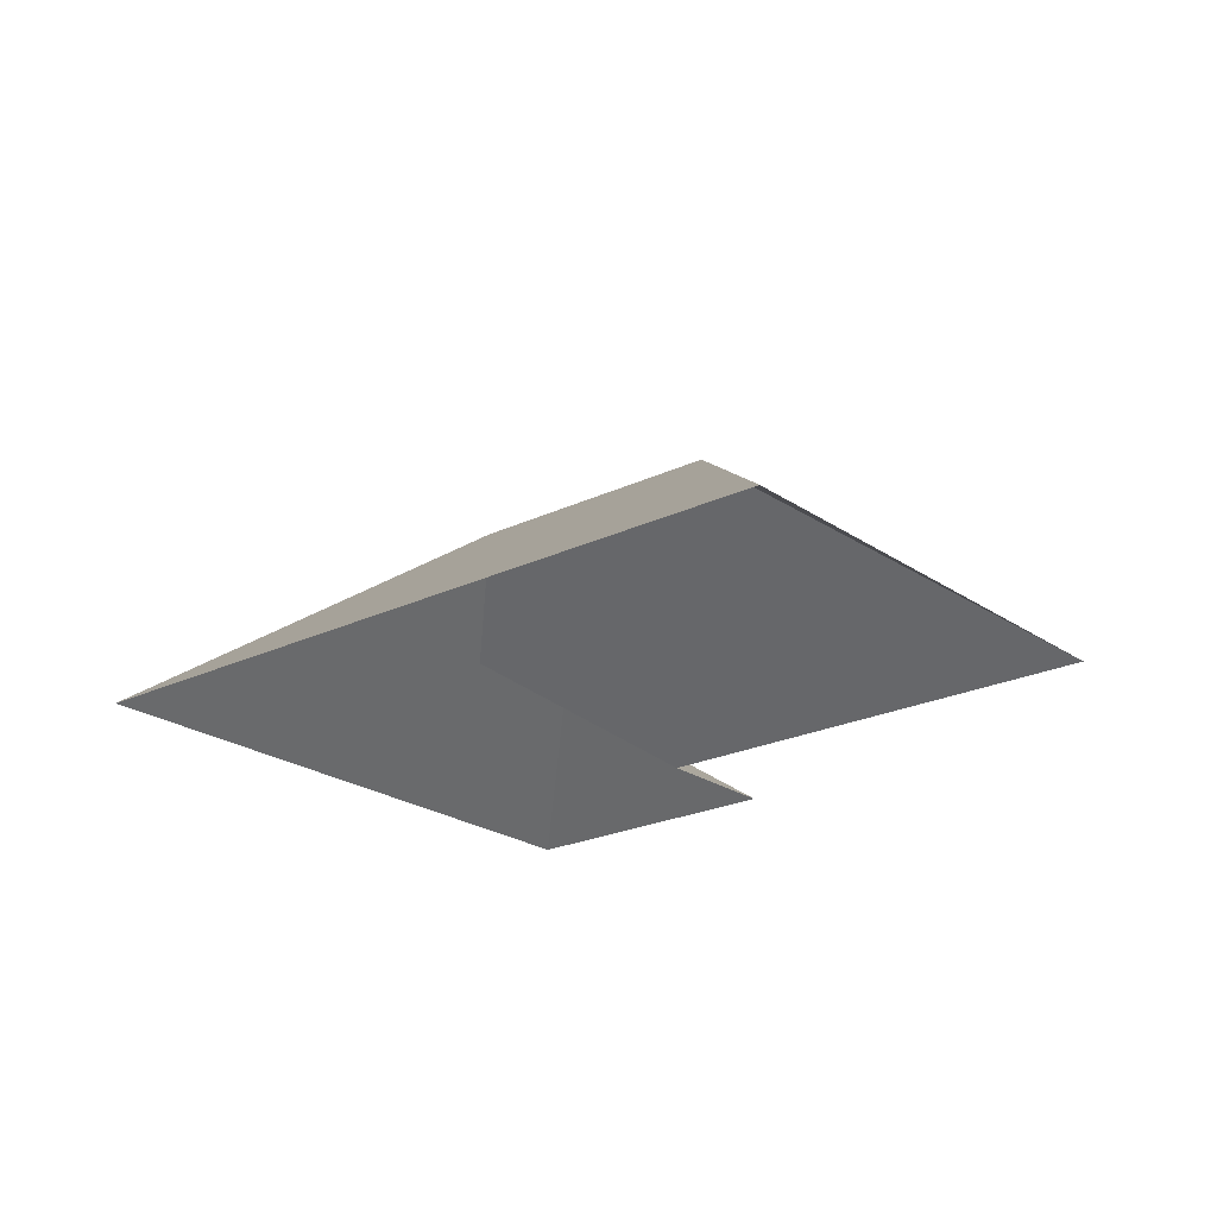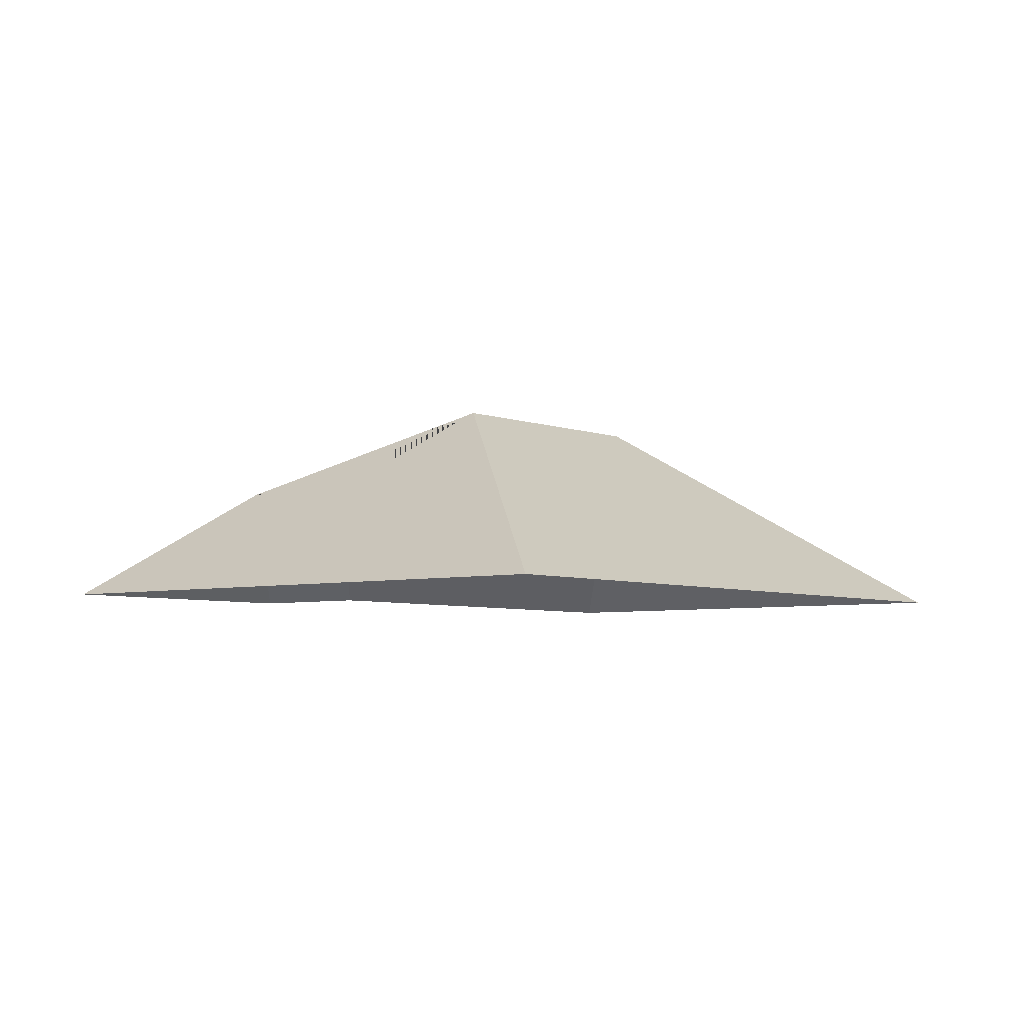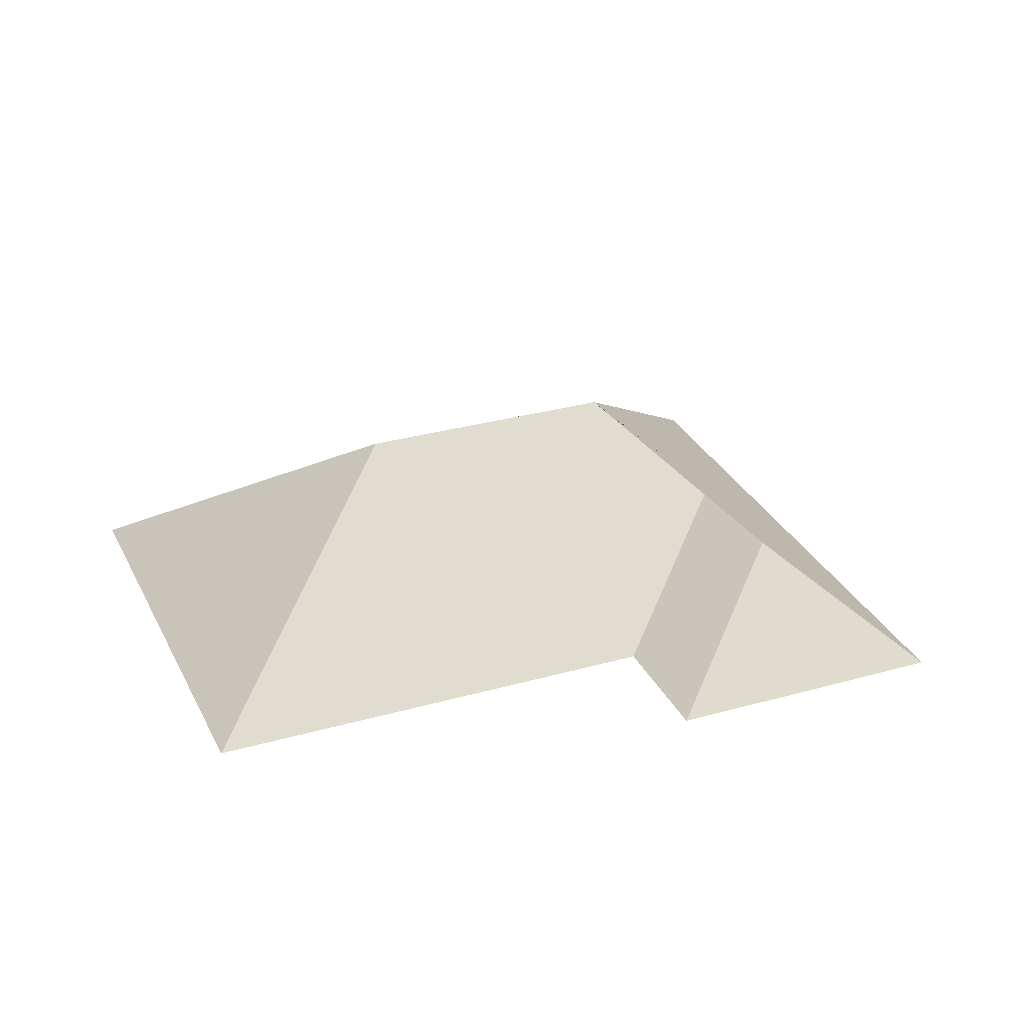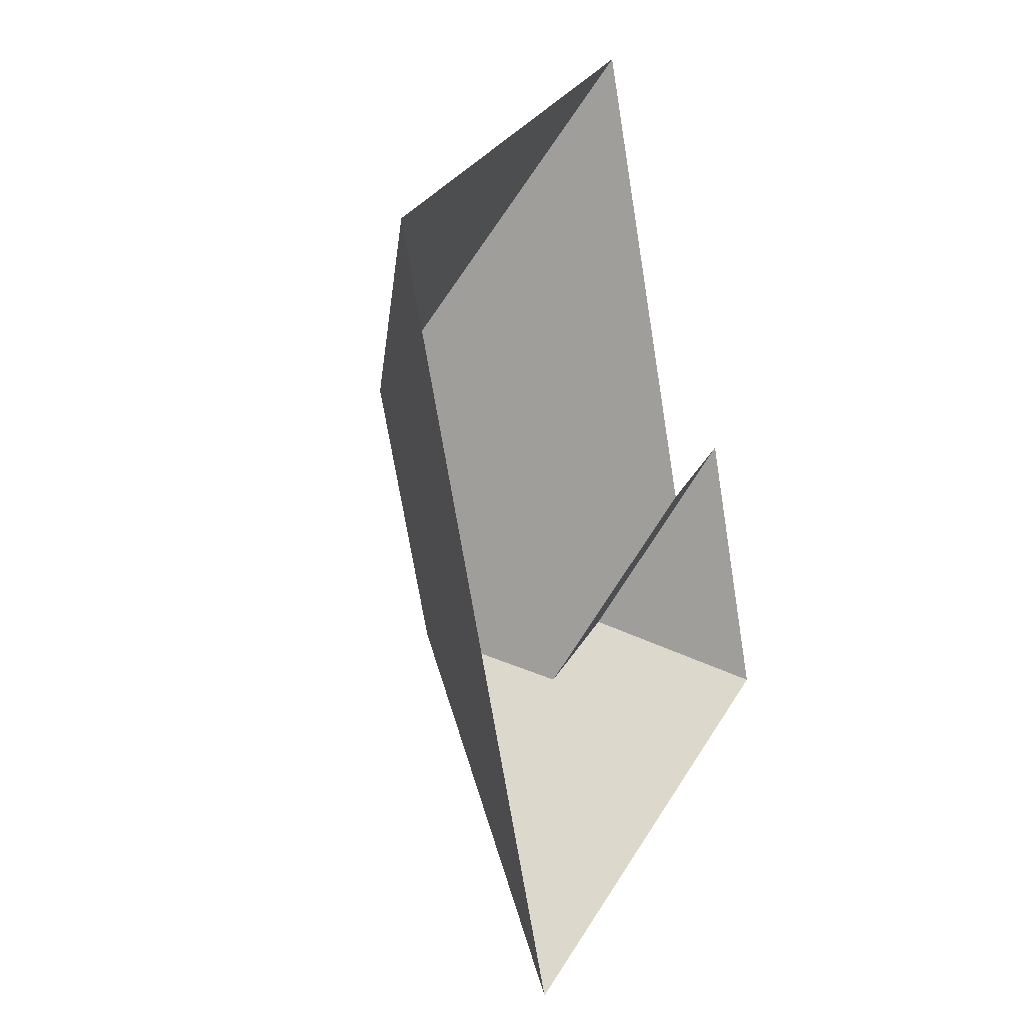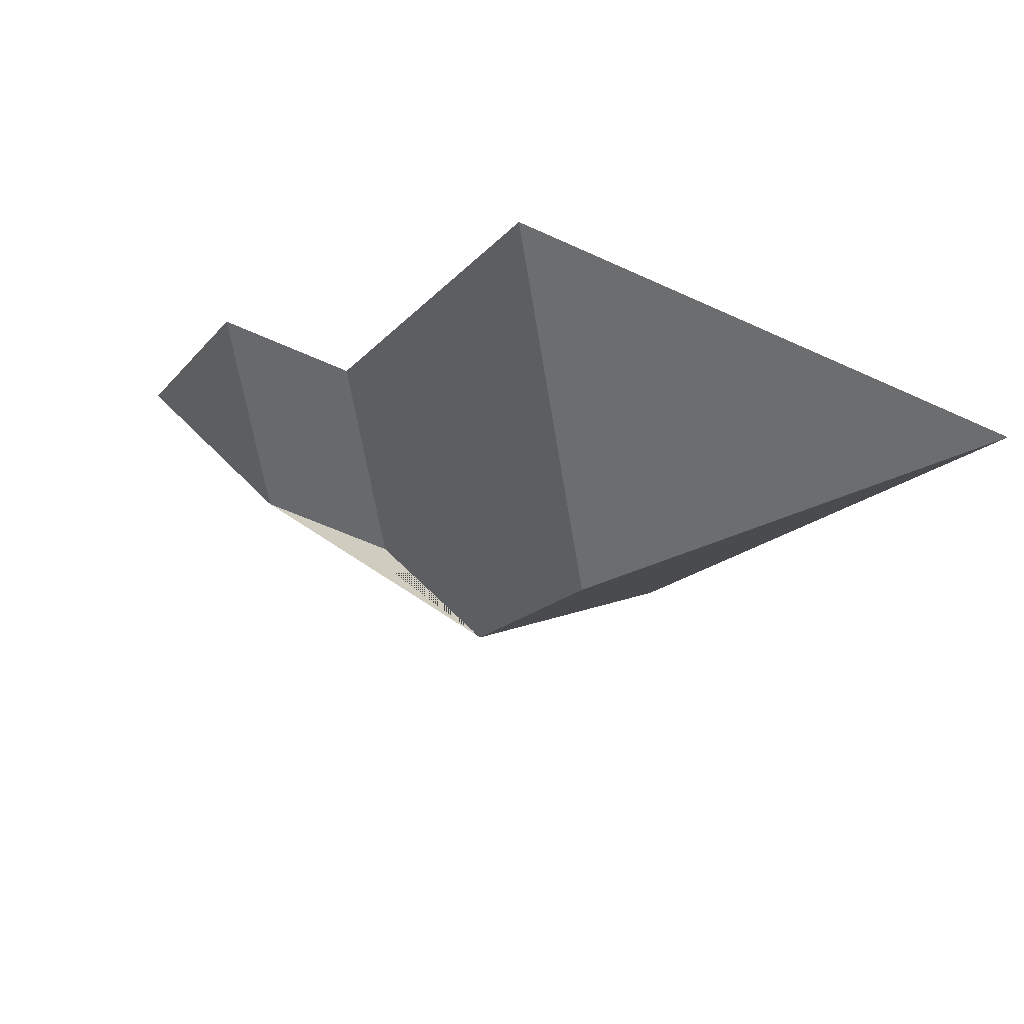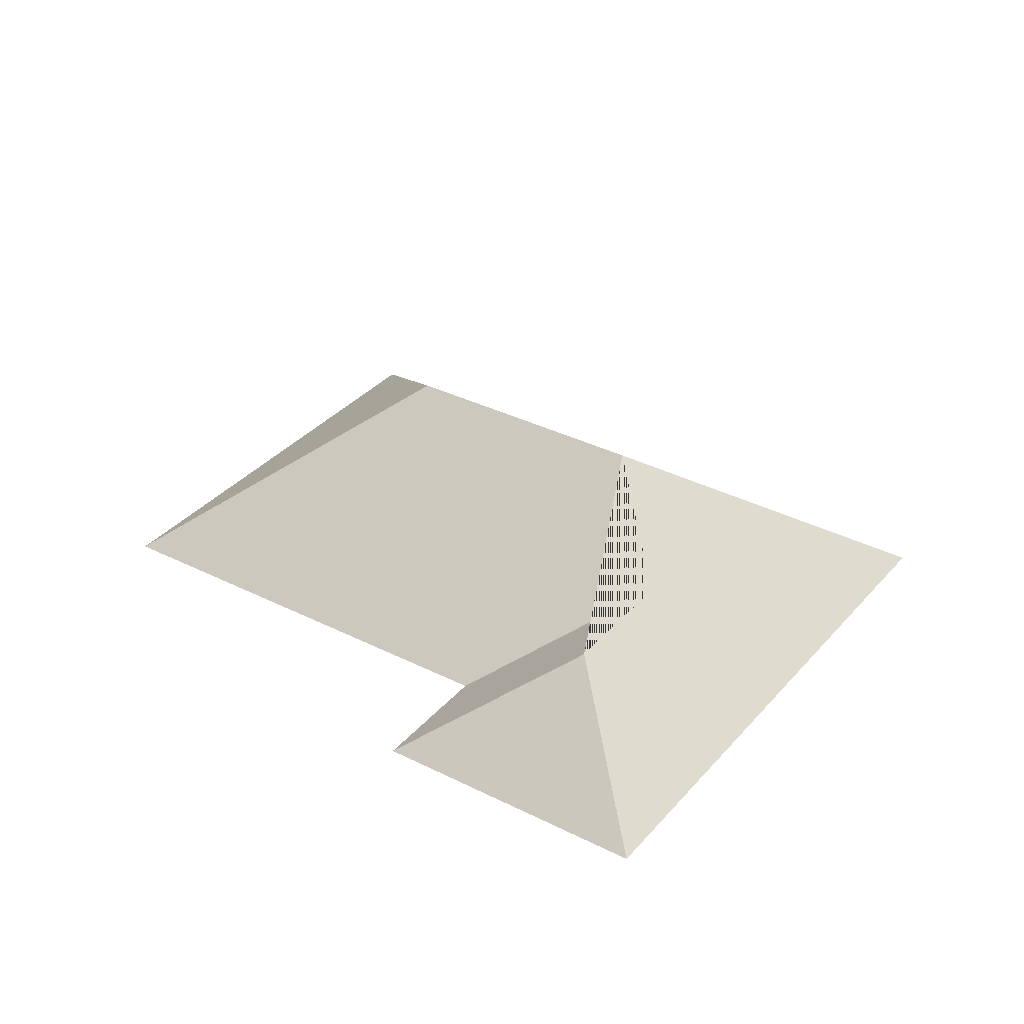
<metadata>
{"format":"obj","ext":"obj","renderer":"f3d","projection":"perspective","resolution":1024,"background":"white","views":[{"elev":-22.3,"azim":-72.6,"up":"+Y"},{"elev":-5.0,"azim":-163.8,"up":"+Y"},{"elev":30.1,"azim":45.2,"up":"+Y"},{"elev":2.4,"azim":-65.5,"up":"+Z"},{"elev":70.5,"azim":-164.6,"up":"+Z"},{"elev":34.2,"azim":101.9,"up":"+Y"}]}
</metadata>
<code>
o CG10_500_041073_0045_roof
v 15.84 75 -82.2
v 119.4 75 -332.5
v 136.3 145 -131
v 172.7 145 -219
v 218.8 115.2 -238.9
v 177.6 75 -15.36
v 263 115.2 -220.6
v 241.7 75 -170.4
v 285 75 -152.5
v 324.3 75 -247.7
v 15.84 0 -82.2
v 119.4 0 -332.5
v 324.3 0 -247.7
v 285 0 -152.5
v 241.7 0 -170.4
v 177.6 0 -15.36
f 1 6 3
f 6 8 5 4 3
f 8 9 7 5
f 4 5 7 10 2
f 7 9 10
f 1 3 4 2

</code>
